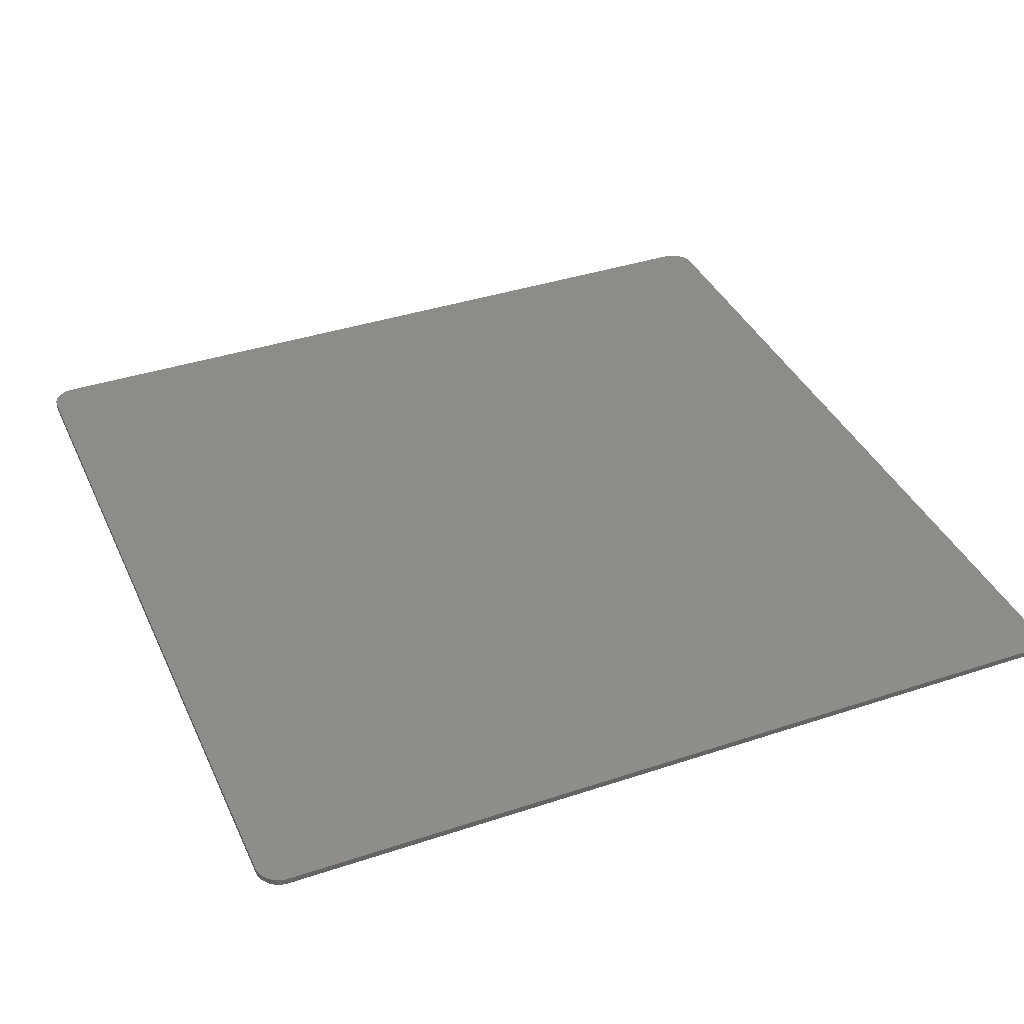
<metadata>
{"format":"stl","ext":"stl","renderer":"f3d","projection":"perspective","resolution":1024,"background":"white","views":[{"elev":38.2,"azim":-22.8,"up":"+Y"}]}
</metadata>
<code>
# stl→obj: 401 verts, 794 faces
v -7 -0.1 6.6
v -6.6 -0.1 7
v -6.652 -0.1 6.997
v -6.997 -0.1 6.652
v -6.704 -0.1 6.986
v -6.986 -0.1 6.704
v -6.753 -0.1 6.97
v -6.97 -0.1 6.753
v -6.8 -0.1 6.946
v -6.946 -0.1 6.8
v -6.843 -0.1 6.917
v -6.917 -0.1 6.843
v -6.883 -0.1 6.883
v 6.6 -0.1 7
v 7 -0.1 6.6
v 6.997 -0.1 6.652
v 6.652 -0.1 6.997
v 6.986 -0.1 6.704
v 6.704 -0.1 6.986
v 6.97 -0.1 6.753
v 6.753 -0.1 6.97
v 6.946 -0.1 6.8
v 6.8 -0.1 6.946
v 6.917 -0.1 6.843
v 6.843 -0.1 6.917
v 6.883 -0.1 6.883
v -6.6 -0.1 -7
v -7 -0.1 -6.6
v -6.997 -0.1 -6.652
v -6.652 -0.1 -6.997
v -6.986 -0.1 -6.704
v -6.704 -0.1 -6.986
v -6.97 -0.1 -6.753
v -6.753 -0.1 -6.97
v -6.946 -0.1 -6.8
v -6.8 -0.1 -6.946
v -6.917 -0.1 -6.843
v -6.843 -0.1 -6.917
v -6.883 -0.1 -6.883
v 7 -0.1 -6.6
v 6.6 -0.1 -7
v 6.652 -0.1 -6.997
v 6.997 -0.1 -6.652
v 6.704 -0.1 -6.986
v 6.986 -0.1 -6.704
v 6.753 -0.1 -6.97
v 6.97 -0.1 -6.753
v 6.8 -0.1 -6.946
v 6.946 -0.1 -6.8
v 6.843 -0.1 -6.917
v 6.917 -0.1 -6.843
v 6.883 -0.1 -6.883
v -5.266 -0.1 0
v -5 -0.1 0
v -4.976 -0.1 0.49
v -5.241 -0.1 0.516
v -5.241 -0.1 -0.516
v -4.976 -0.1 -0.49
v -5.165 -0.1 -1.028
v -4.904 -0.1 -0.9756
v -5.04 -0.1 -1.529
v -4.785 -0.1 -1.452
v -4.866 -0.1 -2.015
v -4.62 -0.1 -1.914
v -4.644 -0.1 -2.482
v -4.41 -0.1 -2.357
v -4.379 -0.1 -2.926
v -4.158 -0.1 -2.778
v -2.926 -0.1 -4.379
v -2.778 -0.1 -4.158
v -3.172 -0.1 -3.865
v -3.341 -0.1 -4.071
v -2.482 -0.1 -4.644
v -2.357 -0.1 -4.41
v -2.015 -0.1 -4.866
v -1.914 -0.1 -4.62
v -1.529 -0.1 -5.04
v -1.452 -0.1 -4.785
v -1.028 -0.1 -5.165
v -0.9756 -0.1 -4.904
v -0.516 -0.1 -5.241
v -0.49 -0.1 -4.976
v 0 -0.1 -5.266
v 0 -0.1 -5
v 0.516 -0.1 -5.241
v 0.49 -0.1 -4.976
v 1.028 -0.1 -5.165
v 0.9756 -0.1 -4.904
v 1.529 -0.1 -5.04
v 1.452 -0.1 -4.785
v 2.015 -0.1 -4.866
v 1.914 -0.1 -4.62
v 2.482 -0.1 -4.644
v 2.357 -0.1 -4.41
v 2.926 -0.1 -4.379
v 2.778 -0.1 -4.158
v 3.341 -0.1 -4.071
v 3.172 -0.1 -3.865
v 3.724 -0.1 -3.724
v 3.536 -0.1 -3.536
v 4.071 -0.1 -3.341
v 3.865 -0.1 -3.172
v 4.379 -0.1 -2.926
v 4.158 -0.1 -2.778
v 4.644 -0.1 -2.482
v 4.41 -0.1 -2.357
v 4.866 -0.1 -2.015
v 4.62 -0.1 -1.914
v 5.04 -0.1 -1.529
v 4.785 -0.1 -1.452
v 5.165 -0.1 -1.028
v 4.904 -0.1 -0.9756
v 5.241 -0.1 -0.516
v 4.976 -0.1 -0.49
v 5.266 -0.1 0
v 5 -0.1 0
v 4.976 -0.1 0.49
v 5.241 -0.1 0.516
v 4.904 -0.1 0.9756
v 4.785 -0.1 1.452
v 5.165 -0.1 1.028
v 4.62 -0.1 1.914
v 5.04 -0.1 1.529
v 4.41 -0.1 2.357
v 4.866 -0.1 2.015
v 4.158 -0.1 2.778
v 4.644 -0.1 2.482
v 2.778 -0.1 4.158
v 2.926 -0.1 4.379
v 2.482 -0.1 4.644
v 2.357 -0.1 4.41
v 2.015 -0.1 4.866
v 1.914 -0.1 4.62
v 1.529 -0.1 5.04
v 1.452 -0.1 4.785
v 1.028 -0.1 5.165
v 0.9756 -0.1 4.904
v 0.516 -0.1 5.241
v 0.49 -0.1 4.976
v 0 -0.1 5.266
v 0 -0.1 5
v -0.516 -0.1 5.241
v -0.49 -0.1 4.976
v -1.028 -0.1 5.165
v -0.9756 -0.1 4.904
v -1.529 -0.1 5.04
v -1.452 -0.1 4.785
v -2.015 -0.1 4.866
v -1.914 -0.1 4.62
v -2.482 -0.1 4.644
v -2.357 -0.1 4.41
v -2.926 -0.1 4.379
v -2.778 -0.1 4.158
v -3.341 -0.1 4.071
v -3.172 -0.1 3.865
v -3.724 -0.1 3.724
v -3.536 -0.1 3.536
v -4.071 -0.1 3.341
v -3.865 -0.1 3.172
v -4.379 -0.1 2.926
v -4.158 -0.1 2.778
v -4.644 -0.1 2.482
v -4.41 -0.1 2.357
v -4.866 -0.1 2.015
v -4.62 -0.1 1.914
v -5.04 -0.1 1.529
v -4.785 -0.1 1.452
v -5.165 -0.1 1.028
v -4.904 -0.1 0.9756
v -6.101 -0.1 1.214
v -5.953 -0.1 1.806
v -5.747 -0.1 2.38
v -5.486 -0.1 2.932
v -5.172 -0.1 3.456
v -6.191 -0.1 0.6096
v -6.221 -0.1 0
v -4.809 -0.1 3.946
v -4.399 -0.1 4.399
v -3.946 -0.1 4.809
v -3.456 -0.1 5.172
v -2.932 -0.1 5.486
v -2.38 -0.1 5.747
v -1.806 -0.1 5.953
v -1.214 -0.1 6.101
v -0.6096 -0.1 6.191
v 0 -0.1 6.221
v 6.101 -0.1 1.214
v 5.953 -0.1 1.806
v 5.747 -0.1 2.38
v 5.486 -0.1 2.932
v 4.379 -0.1 2.926
v 5.172 -0.1 3.456
v 6.191 -0.1 0.6096
v 6.221 -0.1 0
v 3.456 -0.1 5.172
v 2.932 -0.1 5.486
v 2.38 -0.1 5.747
v 1.806 -0.1 5.953
v 1.214 -0.1 6.101
v 0.6096 -0.1 6.191
v -6.101 -0.1 -1.214
v -5.953 -0.1 -1.806
v -5.747 -0.1 -2.38
v -5.486 -0.1 -2.932
v -5.172 -0.1 -3.456
v -6.191 -0.1 -0.6096
v -3.946 -0.1 -4.809
v -3.456 -0.1 -5.172
v -2.932 -0.1 -5.486
v -2.38 -0.1 -5.747
v -1.806 -0.1 -5.953
v -1.214 -0.1 -6.101
v -0.6096 -0.1 -6.191
v 0 -0.1 -6.221
v 5.953 -0.1 -1.806
v 6.101 -0.1 -1.214
v 5.747 -0.1 -2.38
v 5.486 -0.1 -2.932
v 5.172 -0.1 -3.456
v 6.191 -0.1 -0.6096
v 4.809 -0.1 -3.946
v 4.399 -0.1 -4.399
v 3.946 -0.1 -4.809
v 3.456 -0.1 -5.172
v 2.932 -0.1 -5.486
v 2.38 -0.1 -5.747
v 1.806 -0.1 -5.953
v 1.214 -0.1 -6.101
v 0.6096 -0.1 -6.191
v -3.228 -0.1 -3.814
v -3.63 -0.1 -3.809
v -4.149 -0.1 -3.236
v -4.126 -0.1 -2.82
v 2.943 -0.1 4.035
v 3.341 -0.1 4.071
v 3.912 -0.1 3.11
v 4.104 -0.1 3.296
v 3.918 -0.1 3.51
v -4.809 -0.1 -3.946
v -4.399 -0.1 -4.399
v 3.946 -0.1 4.809
v 3.364 -0.1 4.05
v 4.399 -0.1 4.399
v 4.809 -0.1 3.946
v 0 -0.1 7
v 7 -0.1 0
v 0 -0.1 -7
v -7 -0.1 0
v -2.74 -0.1 1.56
v -2.88 -0.1 1.52
v -2.94 -0.1 1.44
v -2.18 -0.1 0.9
v -2.28 -0.1 0.76
v -2.04 -0.1 0.64
v -0.94 -0.1 0.64
v -0.78 -0.1 0.9
v -3.8 -0.1 -1.44
v -4.06 -0.1 -1.56
v -3.96 -0.1 -1.64
v -3.84 -0.1 -1.68
v -3.84 -0.1 -1.42
v -4.1 -0.1 -1.48
v -3.86 -0.1 -1.38
v -4.12 -0.1 -1.36
v -3.86 -0.1 1.38
v -4.12 -0.1 1.54
v -3.84 -0.1 1.76
v -4.08 -0.1 1.88
v -3.78 -0.1 1.96
v -4 -0.1 2.1
v -3.66 -0.1 2.14
v -3.86 -0.1 2.3
v -3.66 -0.1 2.5
v -3.5 -0.1 2.28
v -3.48 -0.1 2.62
v -3.34 -0.1 2.38
v -3.12 -0.1 2.46
v -3.26 -0.1 2.7
v -2.84 -0.1 2.48
v -2.98 -0.1 2.72
v -0.78 -0.1 2.48
v -0.56 -0.1 2.72
v -0.58 -0.1 2.48
v -0.69 -0.1 1
v -0.64 -0.1 0.8
v -0.53 -0.1 0.98
v -0.64 -0.1 1.12
v -0.46 -0.1 1.16
v -0.6 -0.1 1.3
v -0.44 -0.1 1.36
v -0.58 -0.1 1.6
v -0.44 -0.1 1.54
v -0.6 -0.1 1.94
v -0.44 -0.1 1.96
v -0.47 -0.1 2.16
v -0.62 -0.1 2.1
v -0.66 -0.1 2.26
v -0.52 -0.1 2.32
v -0.72 -0.1 2.38
v -0.42 -0.1 -1.66
v 0.3 -0.1 -1.68
v 0.22 -0.1 -1.48
v -0.24 -0.1 -1.46
v 1.2 -0.1 -1.48
v 1.22 -0.1 -1.7
v 3.02 -0.1 -1.7
v 3.2 -0.1 -1.48
v 3.3 -0.1 -1.72
v 3.26 -0.1 -1.44
v 3.44 -0.1 -1.72
v 3.52 -0.1 -1.68
v 3.56 -0.1 -1.6
v 3.3 -0.1 -1.38
v 3.56 -0.1 1.2
v 3.6 -0.1 1.28
v 3.34 -0.1 1.54
v 3.3 -0.1 1.32
v -0.42 -0.1 -2.56
v -0.7 -0.1 -1.68
v -0.7 -0.1 -2.76
v -0.64 -0.1 -2.86
v -0.52 -0.1 -2.94
v -0.36 -0.1 -2.64
v -0.1 -0.1 -2.96
v 0.06 -0.1 -2.66
v 3.12 -0.1 -2.94
v 3.24 -0.1 -2.86
v 3.02 -0.1 -2.56
v 2.96 -0.1 -2.64
v 2.7 -0.1 -2.96
v 2.54 -0.1 -2.66
v 3.3 -0.1 -2.76
v 1.339 -0.1 2.48
v 0.3692 -0.1 1.54
v -0.64 -0.1 0.5612
v 0.1836 -0.1 1.36
v 3.323 -0.1 2.539
v 2.293 -0.1 1.54
v -0.7724 -0.1 -1.433
v 2.084 -0.1 1.338
v -2.704 -0.1 -1.44
v -2.28 -0.1 -1.029
v -2.04 -0.1 -0.7964
v -0.94 -0.1 0.2704
v -1.028 -0.1 -1.68
v 3.6 -0.1 2.72
v 3.51 -0.1 2.72
v 1.586 -0.1 2.72
v -2.951 -0.1 -1.68
v 6.6 0 7
v 6.997 0 6.652
v 7 0 6.6
v 6.652 0 6.997
v 6.986 0 6.704
v 6.704 0 6.986
v 6.97 0 6.753
v 6.753 0 6.97
v 6.946 0 6.8
v 6.8 0 6.946
v 6.917 0 6.843
v 6.843 0 6.917
v 6.883 0 6.883
v 7 0 -6.6
v 6.652 0 -6.997
v 6.6 0 -7
v 6.997 0 -6.652
v 6.704 0 -6.986
v 6.986 0 -6.704
v 6.753 0 -6.97
v 6.97 0 -6.753
v 6.8 0 -6.946
v 6.946 0 -6.8
v 6.843 0 -6.917
v 6.917 0 -6.843
v 6.883 0 -6.883
v -6.6 0 -7
v -6.997 0 -6.652
v -7 0 -6.6
v -6.652 0 -6.997
v -6.986 0 -6.704
v -6.704 0 -6.986
v -6.97 0 -6.753
v -6.753 0 -6.97
v -6.946 0 -6.8
v -6.8 0 -6.946
v -6.917 0 -6.843
v -6.843 0 -6.917
v -6.883 0 -6.883
v -7 0 6.6
v -6.652 0 6.997
v -6.6 0 7
v -6.997 0 6.652
v -6.704 0 6.986
v -6.986 0 6.704
v -6.753 0 6.97
v -6.97 0 6.753
v -6.8 0 6.946
v -6.946 0 6.8
v -6.843 0 6.917
v -6.917 0 6.843
v -6.883 0 6.883
f 1 2 3
f 3 4 1
f 4 3 5
f 5 6 4
f 6 5 7
f 7 8 6
f 8 7 9
f 9 10 8
f 10 9 11
f 11 12 10
f 12 11 13
f 14 15 16
f 16 17 14
f 17 16 18
f 18 19 17
f 19 18 20
f 20 21 19
f 21 20 22
f 22 23 21
f 23 22 24
f 24 25 23
f 25 24 26
f 27 28 29
f 29 30 27
f 30 29 31
f 31 32 30
f 32 31 33
f 33 34 32
f 34 33 35
f 35 36 34
f 36 35 37
f 37 38 36
f 38 37 39
f 40 41 42
f 42 43 40
f 43 42 44
f 44 45 43
f 45 44 46
f 46 47 45
f 47 46 48
f 48 49 47
f 49 48 50
f 50 51 49
f 51 50 52
f 53 54 55
f 55 56 53
f 57 58 54
f 54 53 57
f 59 60 58
f 58 57 59
f 60 59 61
f 61 62 60
f 62 61 63
f 63 64 62
f 64 63 65
f 65 66 64
f 67 68 66
f 66 65 67
f 69 70 71
f 71 72 69
f 73 74 70
f 70 69 73
f 75 76 74
f 74 73 75
f 77 78 76
f 76 75 77
f 78 77 79
f 79 80 78
f 81 82 80
f 80 79 81
f 83 84 82
f 82 81 83
f 84 83 85
f 85 86 84
f 86 85 87
f 87 88 86
f 89 90 88
f 88 87 89
f 91 92 90
f 90 89 91
f 92 91 93
f 93 94 92
f 95 96 94
f 94 93 95
f 96 95 97
f 97 98 96
f 99 100 98
f 98 97 99
f 101 102 100
f 100 99 101
f 103 104 102
f 102 101 103
f 104 103 105
f 105 106 104
f 106 105 107
f 107 108 106
f 109 110 108
f 108 107 109
f 110 109 111
f 111 112 110
f 112 111 113
f 113 114 112
f 115 116 114
f 114 113 115
f 117 116 115
f 115 118 119
f 119 117 115
f 120 119 118
f 118 121 120
f 122 120 121
f 121 123 122
f 124 122 123
f 123 125 124
f 126 124 125
f 125 127 126
f 128 129 130
f 130 131 128
f 131 130 132
f 132 133 131
f 134 135 133
f 133 132 134
f 136 137 135
f 135 134 136
f 138 139 137
f 137 136 138
f 139 138 140
f 140 141 139
f 141 140 142
f 142 143 141
f 144 145 143
f 143 142 144
f 146 147 145
f 145 144 146
f 148 149 147
f 147 146 148
f 150 151 149
f 149 148 150
f 151 150 152
f 152 153 151
f 154 155 153
f 153 152 154
f 156 157 155
f 155 154 156
f 157 156 158
f 158 159 157
f 159 158 160
f 160 161 159
f 162 163 161
f 161 160 162
f 164 165 163
f 163 162 164
f 165 164 166
f 166 167 165
f 167 166 168
f 168 169 167
f 56 55 169
f 169 168 56
f 170 168 166
f 166 171 170
f 164 172 171
f 171 166 164
f 172 164 162
f 162 173 172
f 160 174 173
f 173 162 160
f 168 170 175
f 175 56 168
f 56 175 176
f 176 53 56
f 160 158 177
f 177 174 160
f 177 158 156
f 156 178 177
f 154 179 178
f 178 156 154
f 152 180 179
f 179 154 152
f 150 181 180
f 180 152 150
f 182 181 150
f 150 148 182
f 182 148 146
f 146 183 182
f 183 146 144
f 144 184 183
f 184 144 142
f 142 185 184
f 185 142 140
f 140 186 185
f 123 121 187
f 187 188 123
f 188 189 125
f 125 123 188
f 127 125 189
f 189 190 127
f 191 127 190
f 190 192 191
f 121 118 193
f 193 187 121
f 194 193 118
f 118 115 194
f 130 129 195
f 195 196 130
f 197 132 130
f 130 196 197
f 197 198 134
f 134 132 197
f 136 134 198
f 198 199 136
f 199 200 138
f 138 136 199
f 200 186 140
f 140 138 200
f 201 202 61
f 61 59 201
f 63 61 202
f 202 203 63
f 203 204 65
f 65 63 203
f 67 65 204
f 204 205 67
f 206 201 59
f 59 57 206
f 57 53 176
f 176 206 57
f 69 72 207
f 207 208 69
f 208 209 73
f 73 69 208
f 73 209 210
f 210 75 73
f 77 75 210
f 210 211 77
f 79 77 211
f 211 212 79
f 81 79 212
f 212 213 81
f 213 214 83
f 83 81 213
f 109 215 216
f 216 111 109
f 107 217 215
f 215 109 107
f 217 107 105
f 105 218 217
f 218 105 103
f 103 219 218
f 220 113 111
f 111 216 220
f 113 220 194
f 194 115 113
f 103 101 221
f 221 219 103
f 221 101 99
f 99 222 221
f 97 223 222
f 222 99 97
f 95 224 223
f 223 97 95
f 224 95 93
f 93 225 224
f 226 225 93
f 93 91 226
f 89 227 226
f 226 91 89
f 87 228 227
f 227 89 87
f 228 87 85
f 85 229 228
f 229 85 83
f 83 214 229
f 230 231 72
f 72 71 230
f 67 232 233
f 233 68 67
f 128 234 235
f 235 129 128
f 127 191 236
f 236 126 127
f 191 237 238
f 238 236 191
f 205 239 232
f 232 67 205
f 239 240 231
f 231 232 239
f 72 231 240
f 240 207 72
f 195 129 235
f 235 241 195
f 235 242 243
f 243 241 235
f 242 238 244
f 244 243 242
f 192 244 238
f 238 237 192
f 191 192 237
f 242 232 231
f 231 238 242
f 184 185 245
f 245 2 184
f 245 185 186
f 245 186 200
f 245 200 199
f 245 199 198
f 198 14 245
f 246 193 194
f 246 187 193
f 220 246 194
f 216 246 220
f 215 246 216
f 246 215 217
f 217 40 246
f 214 247 229
f 229 247 228
f 228 247 227
f 226 227 247
f 247 41 226
f 213 247 214
f 212 247 213
f 211 247 212
f 247 211 210
f 210 27 247
f 248 171 172
f 172 1 248
f 248 170 171
f 248 175 170
f 248 176 175
f 248 206 176
f 201 206 248
f 202 201 248
f 203 202 248
f 248 28 203
f 1 172 173
f 173 2 1
f 174 2 173
f 177 2 174
f 178 2 177
f 179 2 178
f 180 2 179
f 181 2 180
f 182 2 181
f 183 2 182
f 184 2 183
f 14 198 197
f 14 197 196
f 196 15 14
f 196 195 15
f 195 241 15
f 241 243 15
f 243 244 15
f 244 192 15
f 192 190 15
f 190 189 15
f 15 189 188
f 188 246 15
f 246 188 187
f 40 217 218
f 218 41 40
f 41 218 219
f 41 219 221
f 41 221 222
f 226 41 225
f 225 41 224
f 224 41 223
f 223 41 222
f 203 28 204
f 205 204 28
f 28 27 205
f 27 239 205
f 27 240 239
f 27 207 240
f 27 208 207
f 27 209 208
f 27 210 209
f 249 250 251
f 251 252 249
f 252 251 253
f 253 254 252
f 252 254 255
f 255 256 252
f 257 258 259
f 259 260 257
f 258 257 261
f 261 262 258
f 262 261 263
f 263 264 262
f 265 266 264
f 264 263 265
f 265 267 268
f 268 266 265
f 267 269 270
f 270 268 267
f 269 271 272
f 272 270 269
f 273 272 271
f 271 274 273
f 275 273 274
f 274 276 275
f 276 277 278
f 278 275 276
f 277 279 280
f 280 278 277
f 279 281 282
f 282 280 279
f 282 281 283
f 284 256 285
f 285 286 284
f 287 284 286
f 286 288 287
f 289 287 288
f 288 290 289
f 291 289 290
f 290 292 291
f 293 291 292
f 292 294 293
f 294 295 296
f 296 293 294
f 297 296 295
f 298 299 297
f 297 295 298
f 283 281 299
f 299 298 283
f 300 301 302
f 302 303 300
f 304 302 301
f 301 305 304
f 306 307 304
f 304 305 306
f 307 306 308
f 308 309 307
f 310 311 309
f 309 308 310
f 312 313 309
f 309 311 312
f 314 315 316
f 316 317 314
f 313 312 314
f 314 317 313
f 318 300 319
f 319 320 318
f 320 321 322
f 320 322 323
f 323 318 320
f 323 322 324
f 324 325 323
f 326 327 328
f 328 329 326
f 330 326 329
f 329 331 330
f 308 327 332
f 306 328 327
f 327 308 306
f 324 330 331
f 331 325 324
f 263 261 257
f 257 253 265
f 265 263 257
f 251 265 253
f 251 250 267
f 267 265 251
f 267 250 274
f 274 269 267
f 274 271 269
f 250 277 276
f 276 274 250
f 250 249 279
f 279 277 250
f 249 299 281
f 281 279 249
f 249 296 297
f 297 299 249
f 296 291 293
f 296 249 252
f 252 291 296
f 289 291 252
f 252 287 289
f 284 287 252
f 252 256 284
f 301 300 318
f 318 323 301
f 325 305 301
f 301 323 325
f 306 305 325
f 325 329 306
f 329 325 331
f 306 329 328
f 313 307 309
f 307 313 317
f 317 304 307
f 302 304 317
f 317 303 302
f 333 283 298
f 333 298 295
f 334 333 295
f 295 294 334
f 294 292 334
f 285 335 336
f 336 286 285
f 336 288 286
f 336 290 288
f 337 338 316
f 339 303 317
f 317 340 339
f 257 341 342
f 342 253 257
f 254 343 344
f 344 255 254
f 345 230 71
f 71 319 345
f 71 70 320
f 320 319 71
f 322 321 76
f 76 78 322
f 78 80 82
f 82 322 78
f 82 84 324
f 324 322 82
f 330 324 92
f 92 94 330
f 96 98 330
f 330 94 96
f 98 100 326
f 326 330 98
f 326 100 102
f 102 327 326
f 102 104 332
f 332 327 102
f 332 104 310
f 310 308 332
f 310 104 106
f 106 311 310
f 312 311 106
f 106 108 312
f 110 112 312
f 312 108 110
f 112 114 314
f 314 312 112
f 315 117 119
f 119 120 315
f 122 124 315
f 315 120 122
f 315 124 126
f 126 346 315
f 236 347 346
f 346 126 236
f 139 141 282
f 282 348 139
f 128 131 348
f 348 234 128
f 282 141 143
f 143 145 282
f 155 280 282
f 151 153 155
f 155 282 151
f 280 155 157
f 157 278 280
f 159 275 278
f 278 157 159
f 275 159 161
f 161 273 275
f 161 163 272
f 272 273 161
f 270 272 163
f 163 165 270
f 165 167 268
f 268 270 165
f 266 268 167
f 167 169 266
f 60 62 264
f 264 58 60
f 264 62 64
f 64 262 264
f 262 64 258
f 258 64 259
f 66 260 259
f 259 64 66
f 68 233 260
f 260 66 68
f 349 260 233
f 257 260 349
f 349 341 257
f 343 254 253
f 253 342 343
f 285 344 335
f 256 255 344
f 344 285 256
f 336 334 292
f 292 290 336
f 348 282 283
f 283 333 348
f 242 235 234
f 234 348 242
f 242 348 333
f 242 333 334
f 242 334 336
f 242 336 335
f 349 233 232
f 341 349 232
f 342 341 232
f 343 342 232
f 343 232 242
f 242 344 343
f 242 335 344
f 339 300 303
f 345 319 300
f 300 339 345
f 317 316 338
f 338 340 317
f 346 316 315
f 347 337 316
f 316 346 347
f 238 347 236
f 238 337 347
f 238 338 337
f 231 340 338
f 338 238 231
f 345 231 230
f 339 231 345
f 340 231 339
f 135 137 139
f 139 348 135
f 135 348 131
f 131 133 135
f 147 149 151
f 151 282 147
f 147 282 145
f 55 54 58
f 58 264 55
f 169 55 264
f 264 266 169
f 321 320 70
f 70 74 321
f 321 74 76
f 88 324 84
f 84 86 88
f 92 324 88
f 88 90 92
f 116 117 315
f 315 314 116
f 116 314 114
f 350 351 352
f 351 350 353
f 353 354 351
f 354 353 355
f 355 356 354
f 356 355 357
f 357 358 356
f 358 357 359
f 359 360 358
f 360 359 361
f 361 362 360
f 363 364 365
f 364 363 366
f 366 367 364
f 367 366 368
f 368 369 367
f 369 368 370
f 370 371 369
f 371 370 372
f 372 373 371
f 373 372 374
f 374 375 373
f 376 377 378
f 377 376 379
f 379 380 377
f 380 379 381
f 381 382 380
f 382 381 383
f 383 384 382
f 384 383 385
f 385 386 384
f 386 385 387
f 387 388 386
f 389 390 391
f 390 389 392
f 392 393 390
f 393 392 394
f 394 395 393
f 395 394 396
f 396 397 395
f 397 396 398
f 398 399 397
f 399 398 400
f 400 401 399
f 365 376 378
f 378 363 365
f 352 363 378
f 378 389 352
f 352 389 391
f 391 350 352
f 16 15 352
f 352 351 16
f 18 16 351
f 351 354 18
f 20 18 354
f 354 356 20
f 22 20 356
f 356 358 22
f 24 22 358
f 358 360 24
f 26 24 360
f 360 362 26
f 25 26 362
f 362 361 25
f 23 25 361
f 361 359 23
f 21 23 359
f 359 357 21
f 19 21 357
f 357 355 19
f 17 19 355
f 355 353 17
f 14 17 353
f 353 350 14
f 3 2 391
f 391 390 3
f 5 3 390
f 390 393 5
f 7 5 393
f 393 395 7
f 9 7 395
f 395 397 9
f 11 9 397
f 397 399 11
f 13 11 399
f 399 401 13
f 12 13 401
f 401 400 12
f 10 12 400
f 400 398 10
f 8 10 398
f 398 396 8
f 6 8 396
f 396 394 6
f 4 6 394
f 394 392 4
f 1 4 392
f 392 389 1
f 29 28 378
f 378 377 29
f 31 29 377
f 377 380 31
f 33 31 380
f 380 382 33
f 35 33 382
f 382 384 35
f 37 35 384
f 384 386 37
f 39 37 386
f 386 388 39
f 38 39 388
f 388 387 38
f 36 38 387
f 387 385 36
f 34 36 385
f 385 383 34
f 32 34 383
f 383 381 32
f 30 32 381
f 381 379 30
f 27 30 379
f 379 376 27
f 42 41 365
f 365 364 42
f 44 42 364
f 364 367 44
f 46 44 367
f 367 369 46
f 48 46 369
f 369 371 48
f 50 48 371
f 371 373 50
f 52 50 373
f 373 375 52
f 51 52 375
f 375 374 51
f 49 51 374
f 374 372 49
f 47 49 372
f 372 370 47
f 45 47 370
f 370 368 45
f 43 45 368
f 368 366 43
f 40 43 366
f 366 363 40
f 41 27 376
f 376 365 41
f 15 40 363
f 363 352 15
f 2 14 350
f 350 391 2
f 28 1 389
f 389 378 28

</code>
